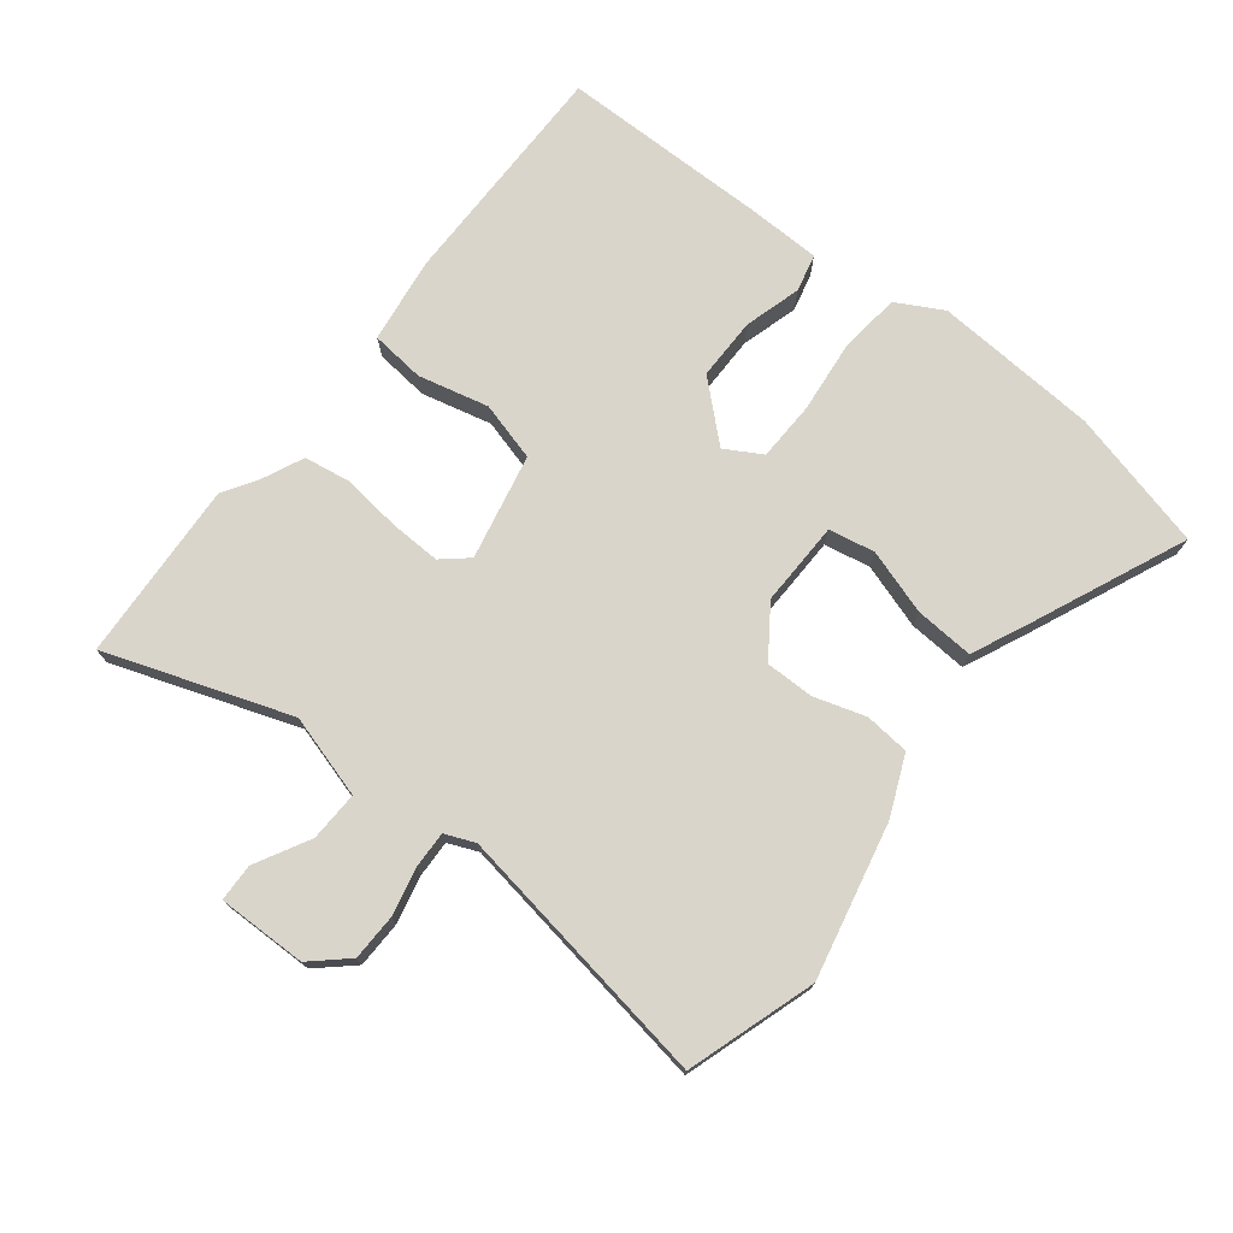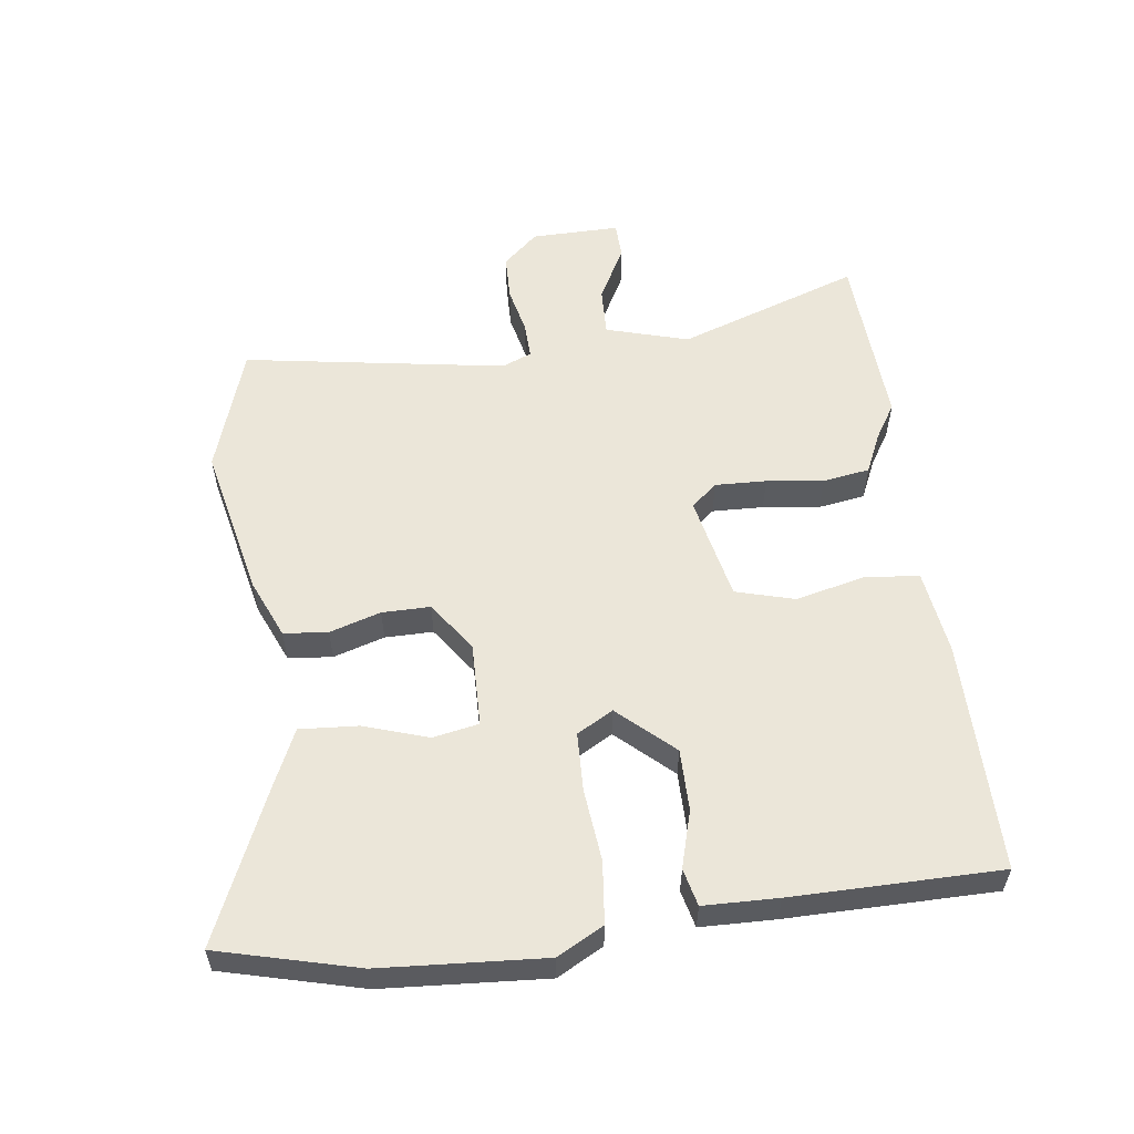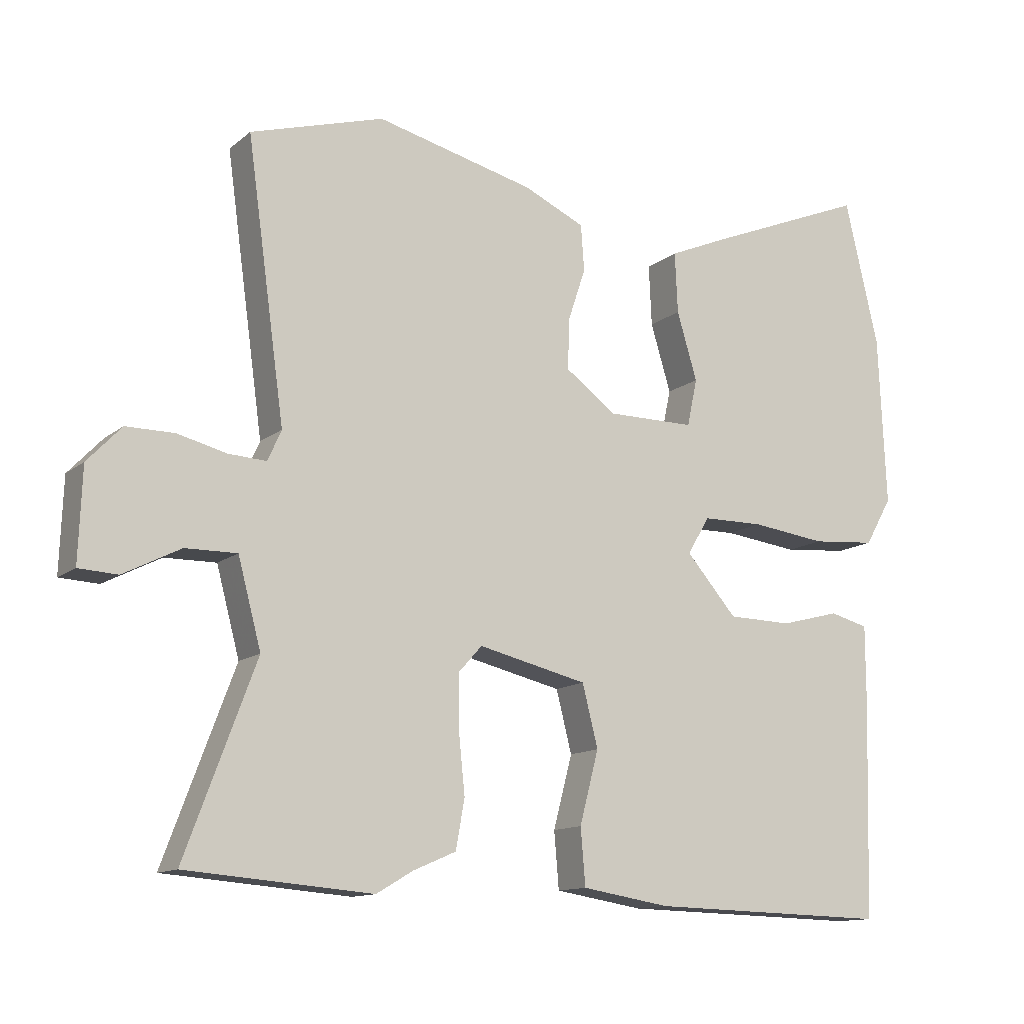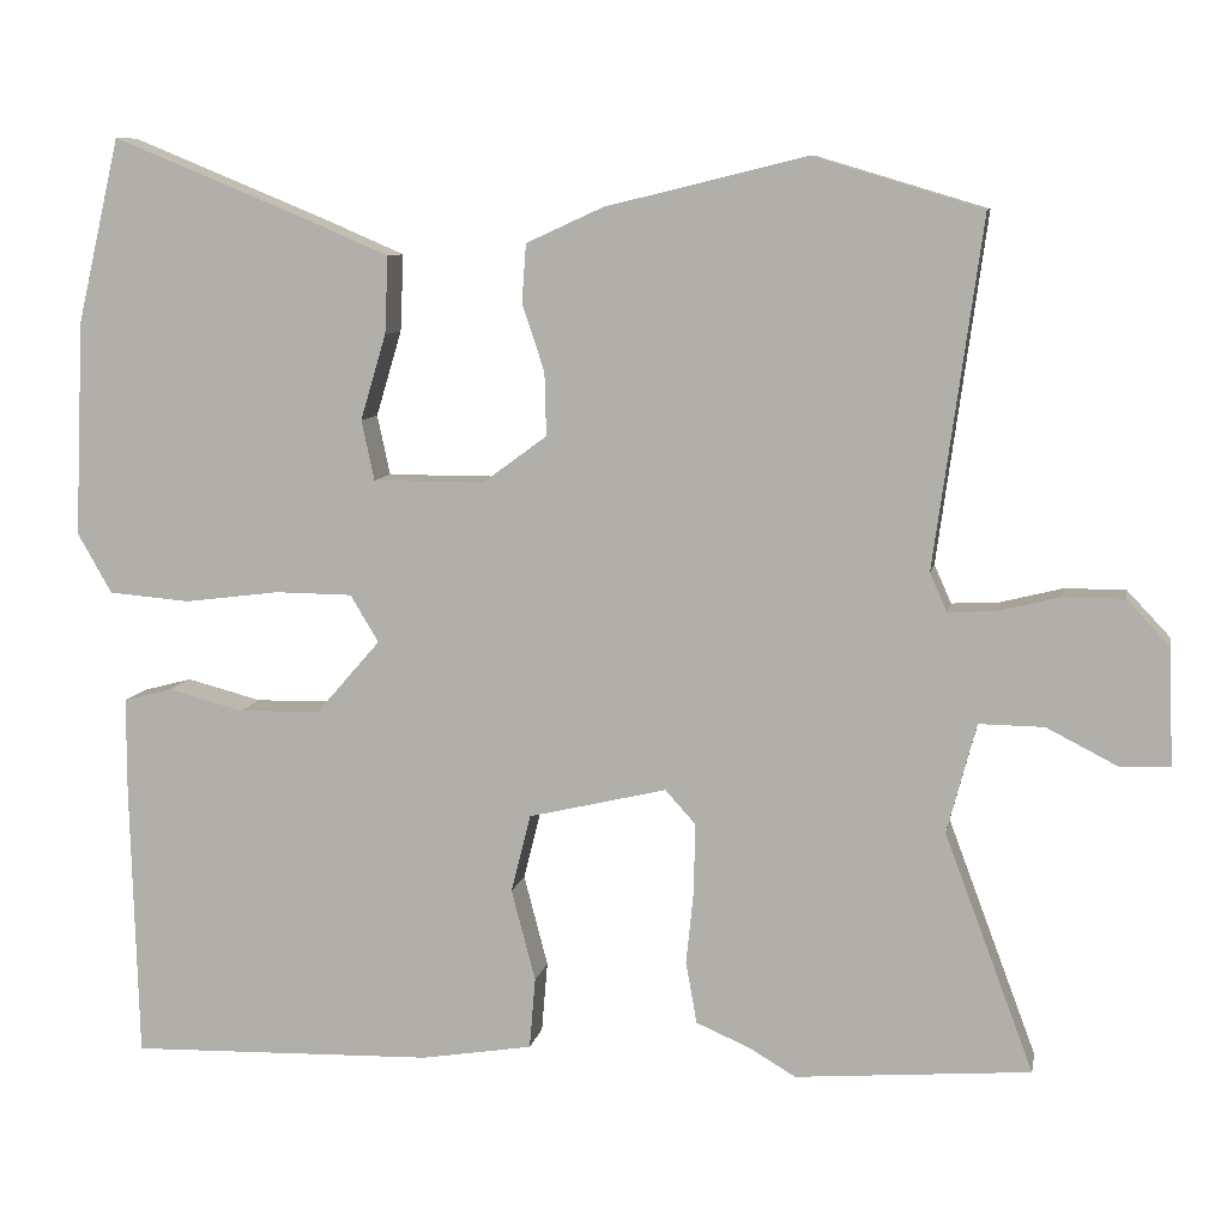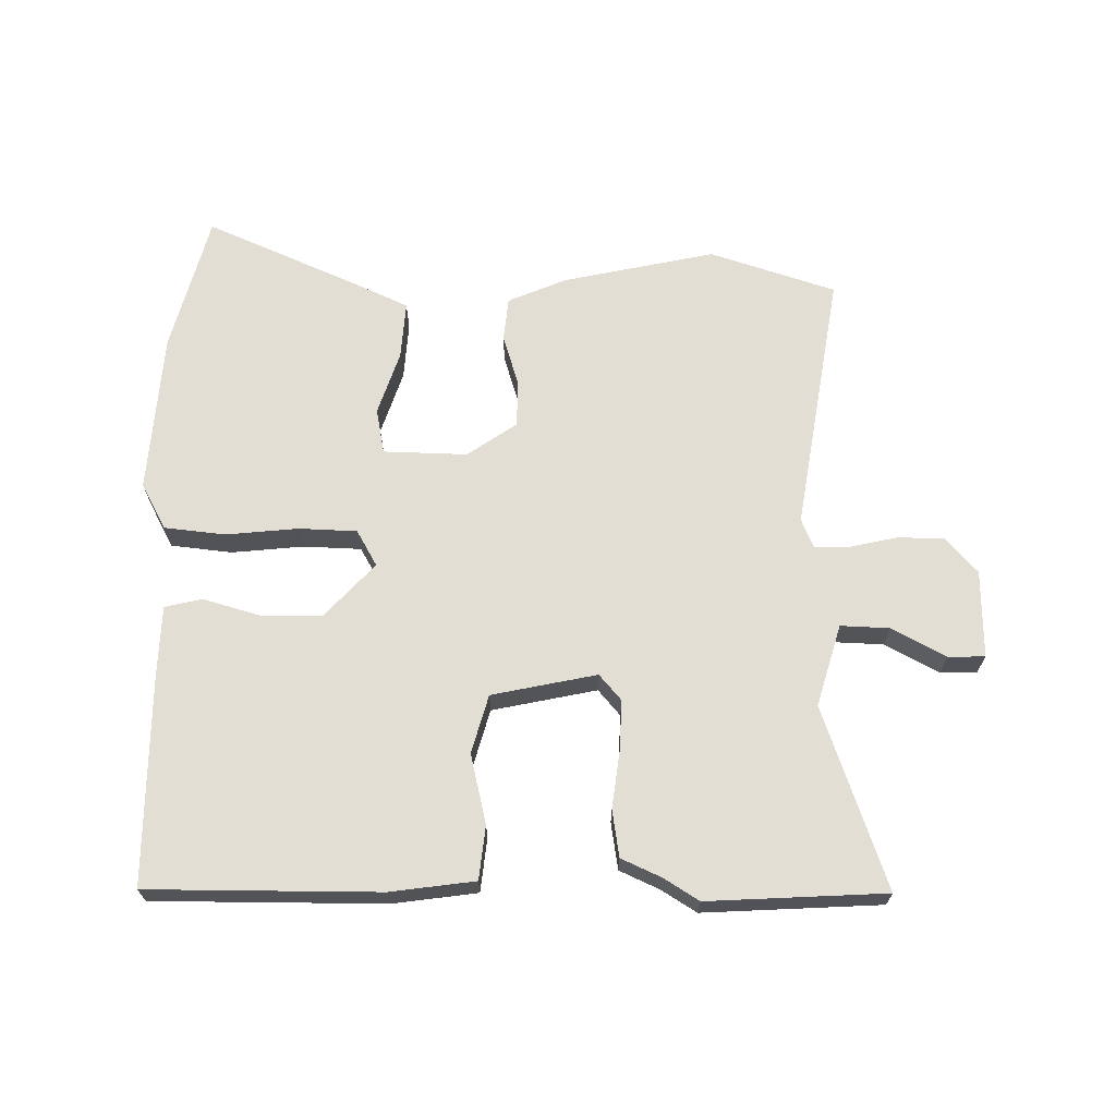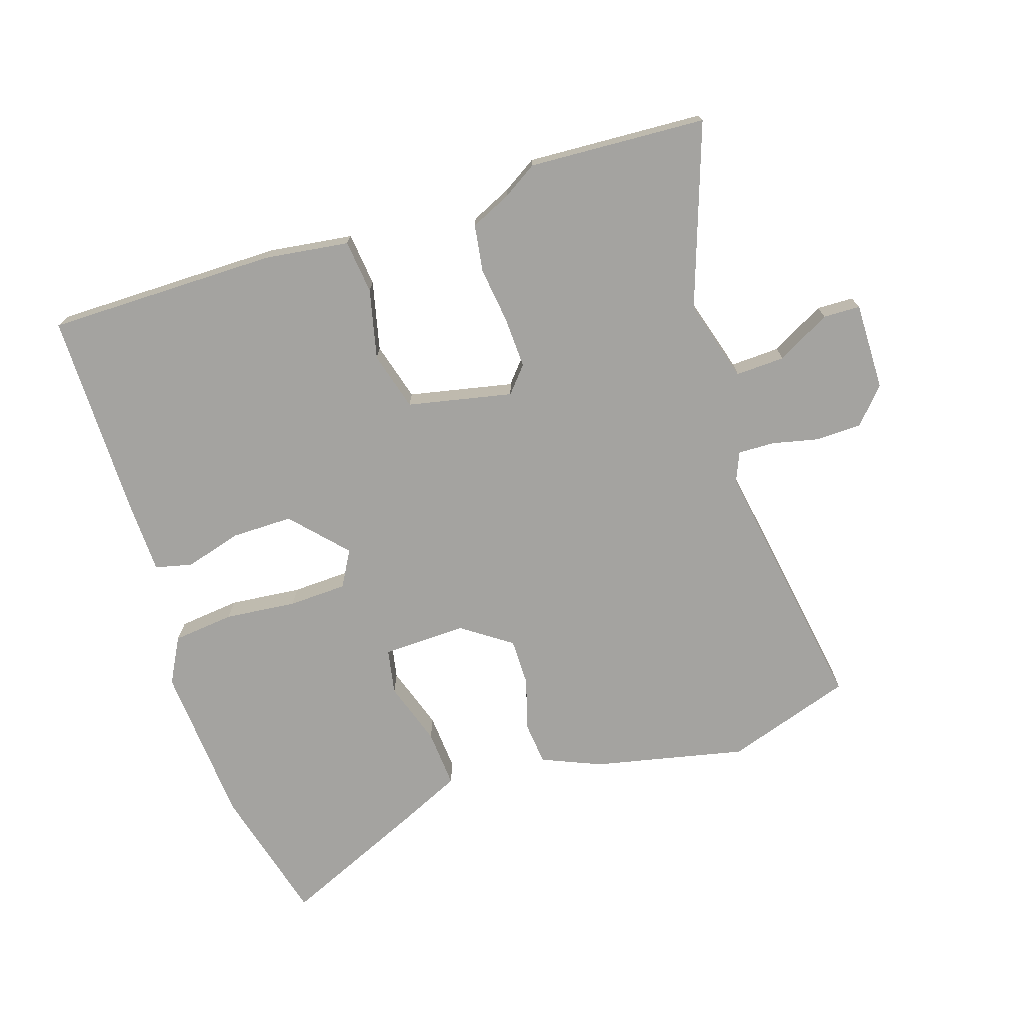
<metadata>
{"format":"obj","ext":"obj","renderer":"f3d","projection":"perspective","resolution":1024,"background":"white","views":[{"elev":74.2,"azim":-50.6,"up":"+Y"},{"elev":56.4,"azim":83.9,"up":"+Y"},{"elev":-12.7,"azim":-30.0,"up":"+Z"},{"elev":8.7,"azim":-169.4,"up":"+Z"},{"elev":67.2,"azim":-177.9,"up":"+Y"},{"elev":-72.8,"azim":-160.6,"up":"+Y"}]}
</metadata>
<code>
v 0.481 0.07 -0.526
v 0.125 0.07 -0.517
v -0.005 0.07 -0.496
v -0.012 0.07 -0.413
v 0.016 0.07 -0.306
v -0.007 0.07 -0.215
v -0.168 0.07 -0.177
v -0.203 0.07 -0.216
v -0.202 0.07 -0.295
v -0.193 0.07 -0.383
v -0.206 0.07 -0.455
v -0.269 0.07 -0.482
v -0.323 0.07 -0.514
v -0.597 0.07 -0.492
v -0.493 0.07 -0.214
v -0.527 0.07 -0.086
v -0.603 0.07 -0.087
v -0.687 0.07 -0.13
v -0.744 0.07 -0.127
v -0.739 0.07 0.009
v -0.689 0.07 0.062
v -0.618 0.07 0.062
v -0.546 0.07 0.044
v -0.49 0.07 0.041
v -0.47 0.07 0.086
v -0.526 0.07 0.492
v -0.329 0.07 0.551
v -0.095 0.07 0.494
v -0.005 0.07 0.453
v 0 0.07 0.385
v -0.026 0.07 0.307
v -0.028 0.07 0.233
v 0.047 0.07 0.178
v 0.177 0.07 0.178
v 0.192 0.07 0.248
v 0.162 0.07 0.348
v 0.158 0.07 0.438
v 0.249 0.07 0.477
v 0.483 0.07 0.573
v 0.533 0.07 0.358
v 0.544 0.07 0.107
v 0.504 0.07 0.037
v 0.409 0.07 0.029
v 0.298 0.07 0.043
v 0.208 0.07 0.042
v 0.175 0.07 -0.013
v 0.25 0.07 -0.099
v 0.345 0.07 -0.101
v 0.433 0.07 -0.078
v 0.49 0.07 -0.093
v 0.49 0.07 -0.207
v 0.481 0 -0.526
v 0.125 0 -0.517
v -0.005 0 -0.496
v -0.012 0 -0.413
v 0.016 0 -0.306
v -0.007 0 -0.215
v -0.168 0 -0.177
v -0.203 0 -0.216
v -0.202 0 -0.295
v -0.193 0 -0.383
v -0.206 0 -0.455
v -0.269 0 -0.482
v -0.323 0 -0.514
v -0.597 0 -0.492
v -0.493 0 -0.214
v -0.527 0 -0.086
v -0.603 0 -0.087
v -0.687 0 -0.13
v -0.744 0 -0.127
v -0.739 0 0.009
v -0.689 0 0.062
v -0.618 0 0.062
v -0.546 0 0.044
v -0.49 0 0.041
v -0.47 0 0.086
v -0.526 0 0.492
v -0.329 0 0.551
v -0.095 0 0.494
v -0.005 0 0.453
v 0 0 0.385
v -0.026 0 0.307
v -0.028 0 0.233
v 0.047 0 0.178
v 0.177 0 0.178
v 0.192 0 0.248
v 0.162 0 0.348
v 0.158 0 0.438
v 0.249 0 0.477
v 0.483 0 0.573
v 0.533 0 0.358
v 0.544 0 0.107
v 0.504 0 0.037
v 0.409 0 0.029
v 0.298 0 0.043
v 0.208 0 0.042
v 0.175 0 -0.013
v 0.25 0 -0.099
v 0.345 0 -0.101
v 0.433 0 -0.078
v 0.49 0 -0.093
v 0.49 0 -0.207
f 48 49 50 51
f 47 48 51 1
f 46 47 1 2
f 41 42 43 44
f 41 44 45
f 40 41 45
f 39 40 45
f 38 39 45 46
f 35 36 37 38
f 34 35 38 46
f 28 29 30 31
f 28 31 32
f 25 26 27 28
f 24 25 28 32
f 20 21 22 23
f 20 23 24
f 17 18 19 20
f 16 17 20 24
f 15 16 24 32
f 12 13 14 15
f 9 10 11 12
f 8 9 12 15
f 7 8 15 32
f 2 3 4 5
f 2 5 6
f 33 34 46 2
f 6 7 32 33
f 2 6 33
f 102 101 100 99
f 52 102 99 98
f 53 52 98 97
f 95 94 93 92
f 96 95 92
f 96 92 91
f 96 91 90
f 97 96 90 89
f 89 88 87 86
f 97 89 86 85
f 82 81 80 79
f 83 82 79
f 79 78 77 76
f 83 79 76 75
f 74 73 72 71
f 75 74 71
f 71 70 69 68
f 75 71 68 67
f 83 75 67 66
f 66 65 64 63
f 63 62 61 60
f 66 63 60 59
f 83 66 59 58
f 56 55 54 53
f 57 56 53
f 53 97 85 84
f 84 83 58 57
f 84 57 53
f 1 52 53 2
f 2 53 54 3
f 3 54 55 4
f 4 55 56 5
f 5 56 57 6
f 6 57 58 7
f 7 58 59 8
f 8 59 60 9
f 9 60 61 10
f 10 61 62 11
f 11 62 63 12
f 12 63 64 13
f 13 64 65 14
f 14 65 66 15
f 15 66 67 16
f 16 67 68 17
f 17 68 69 18
f 18 69 70 19
f 19 70 71 20
f 20 71 72 21
f 21 72 73 22
f 22 73 74 23
f 23 74 75 24
f 24 75 76 25
f 25 76 77 26
f 26 77 78 27
f 27 78 79 28
f 28 79 80 29
f 29 80 81 30
f 30 81 82 31
f 31 82 83 32
f 32 83 84 33
f 33 84 85 34
f 34 85 86 35
f 35 86 87 36
f 36 87 88 37
f 37 88 89 38
f 38 89 90 39
f 39 90 91 40
f 40 91 92 41
f 41 92 93 42
f 42 93 94 43
f 43 94 95 44
f 44 95 96 45
f 45 96 97 46
f 46 97 98 47
f 47 98 99 48
f 48 99 100 49
f 49 100 101 50
f 50 101 102 51
f 51 102 52 1

</code>
